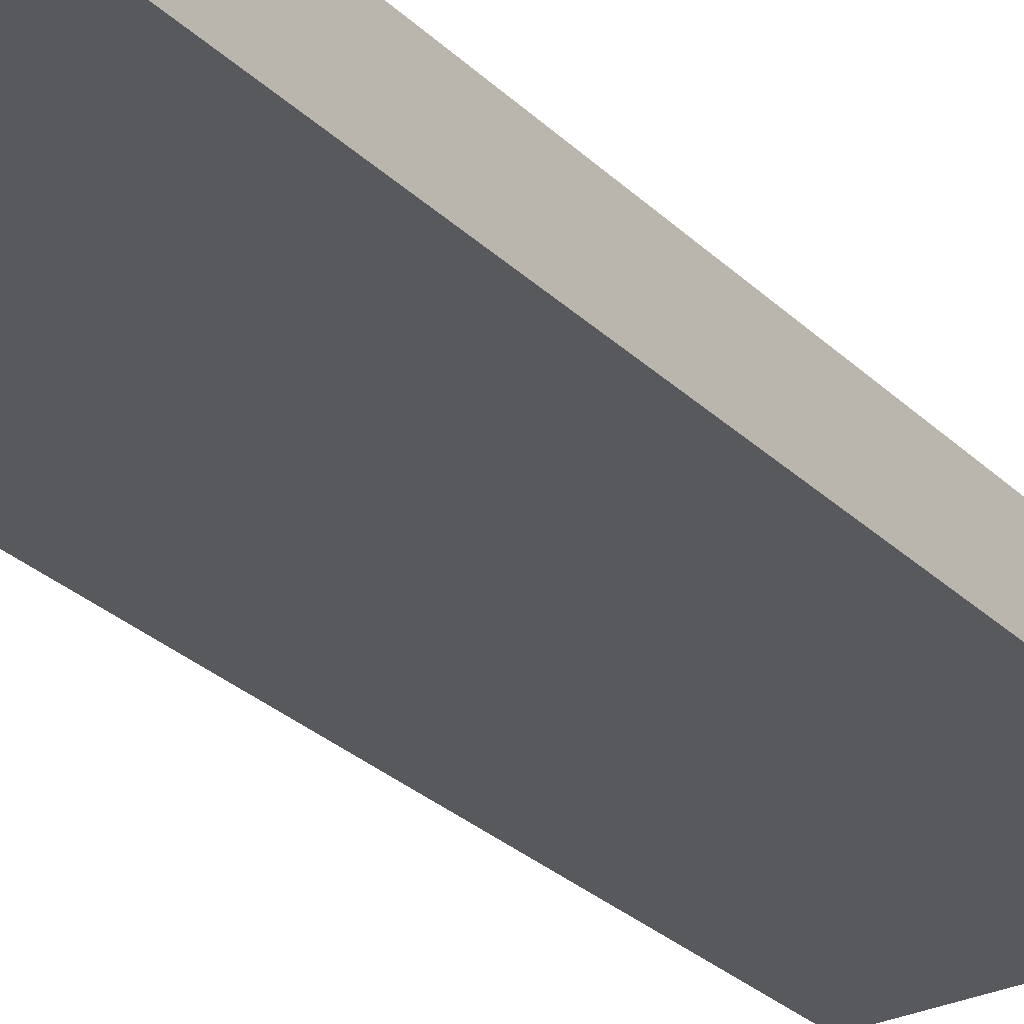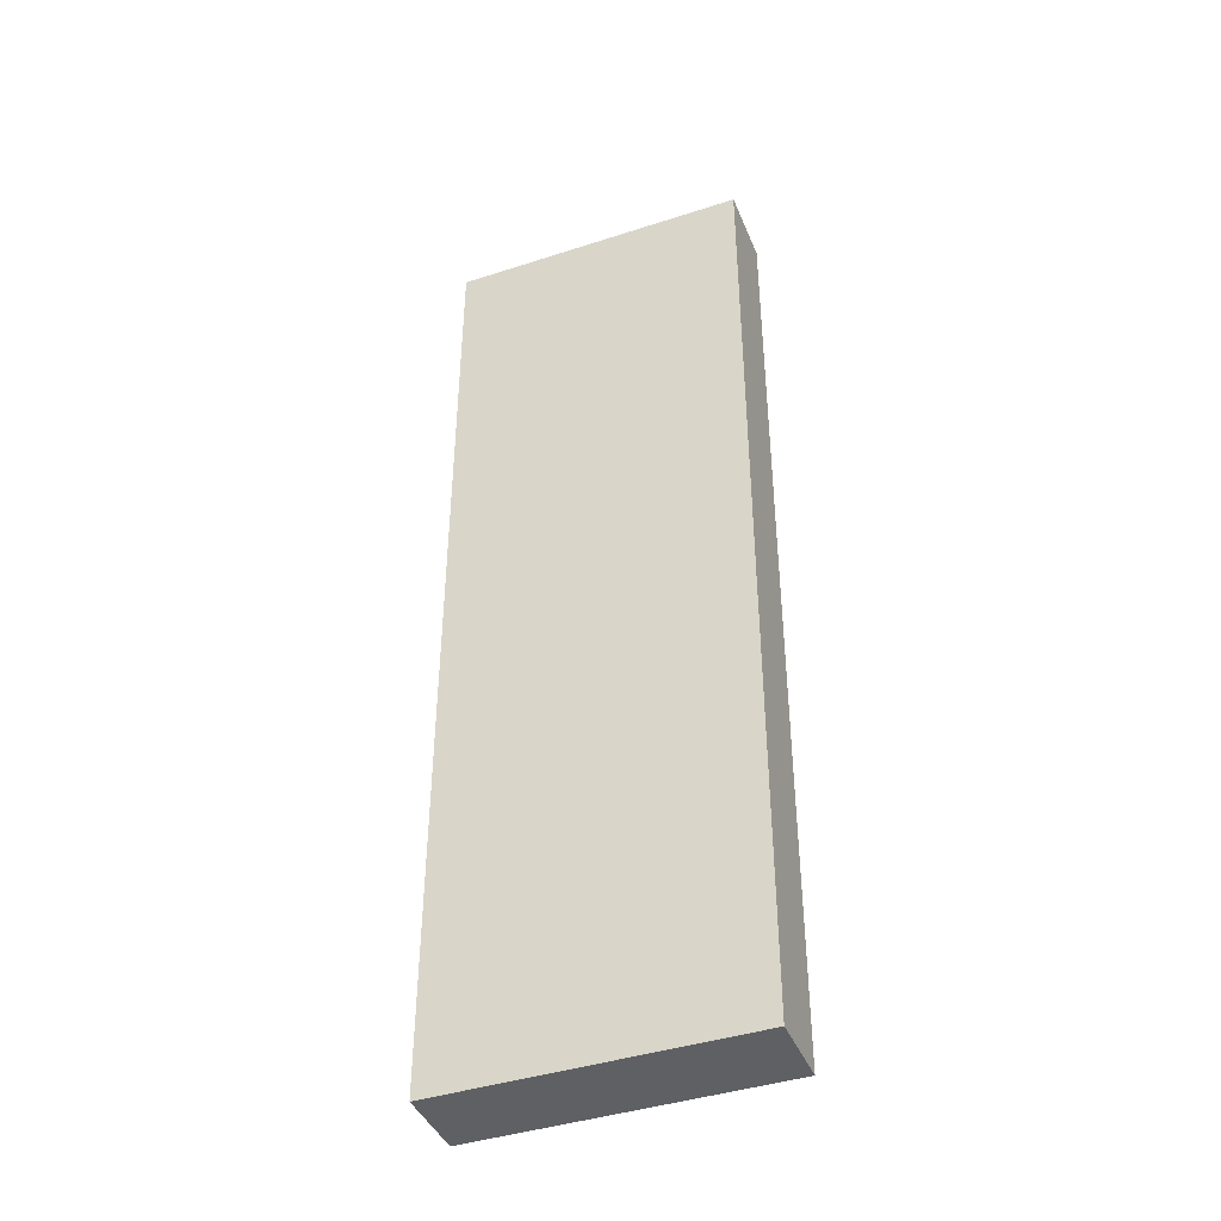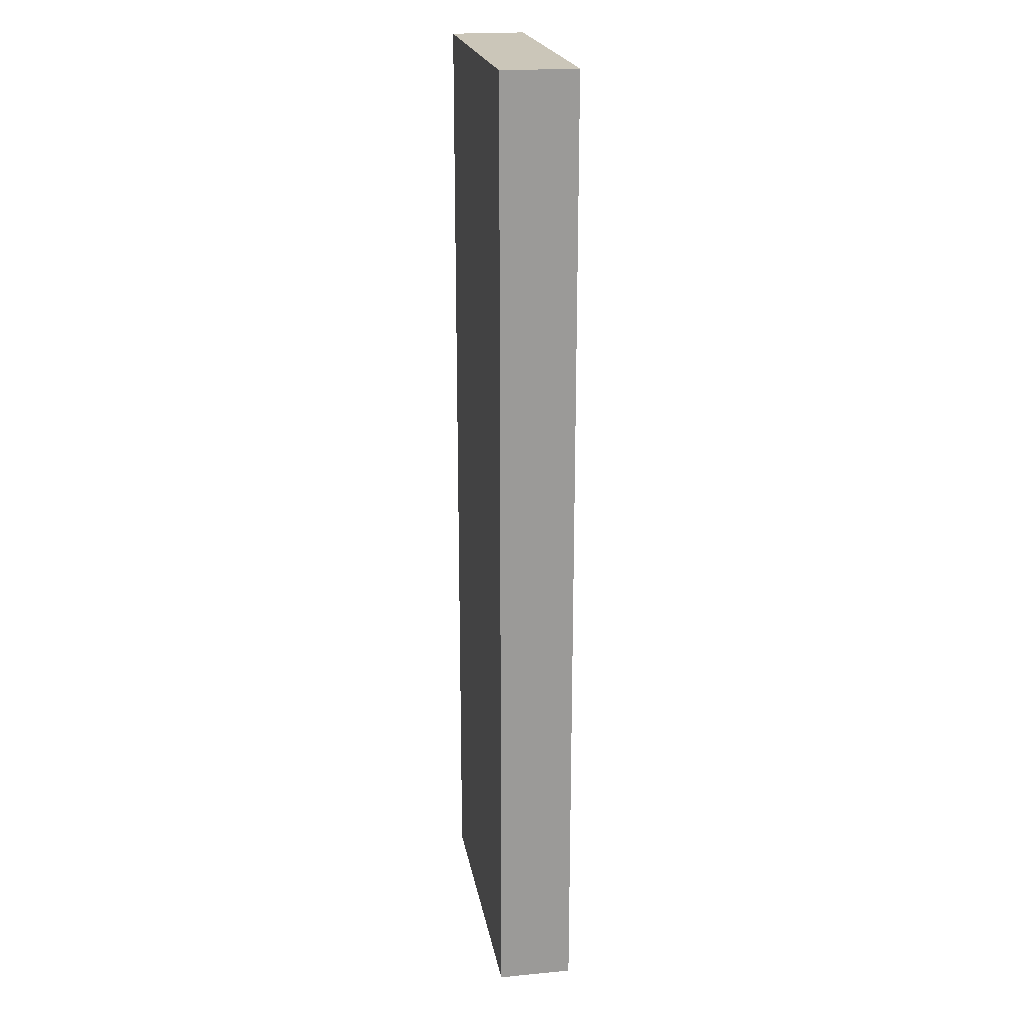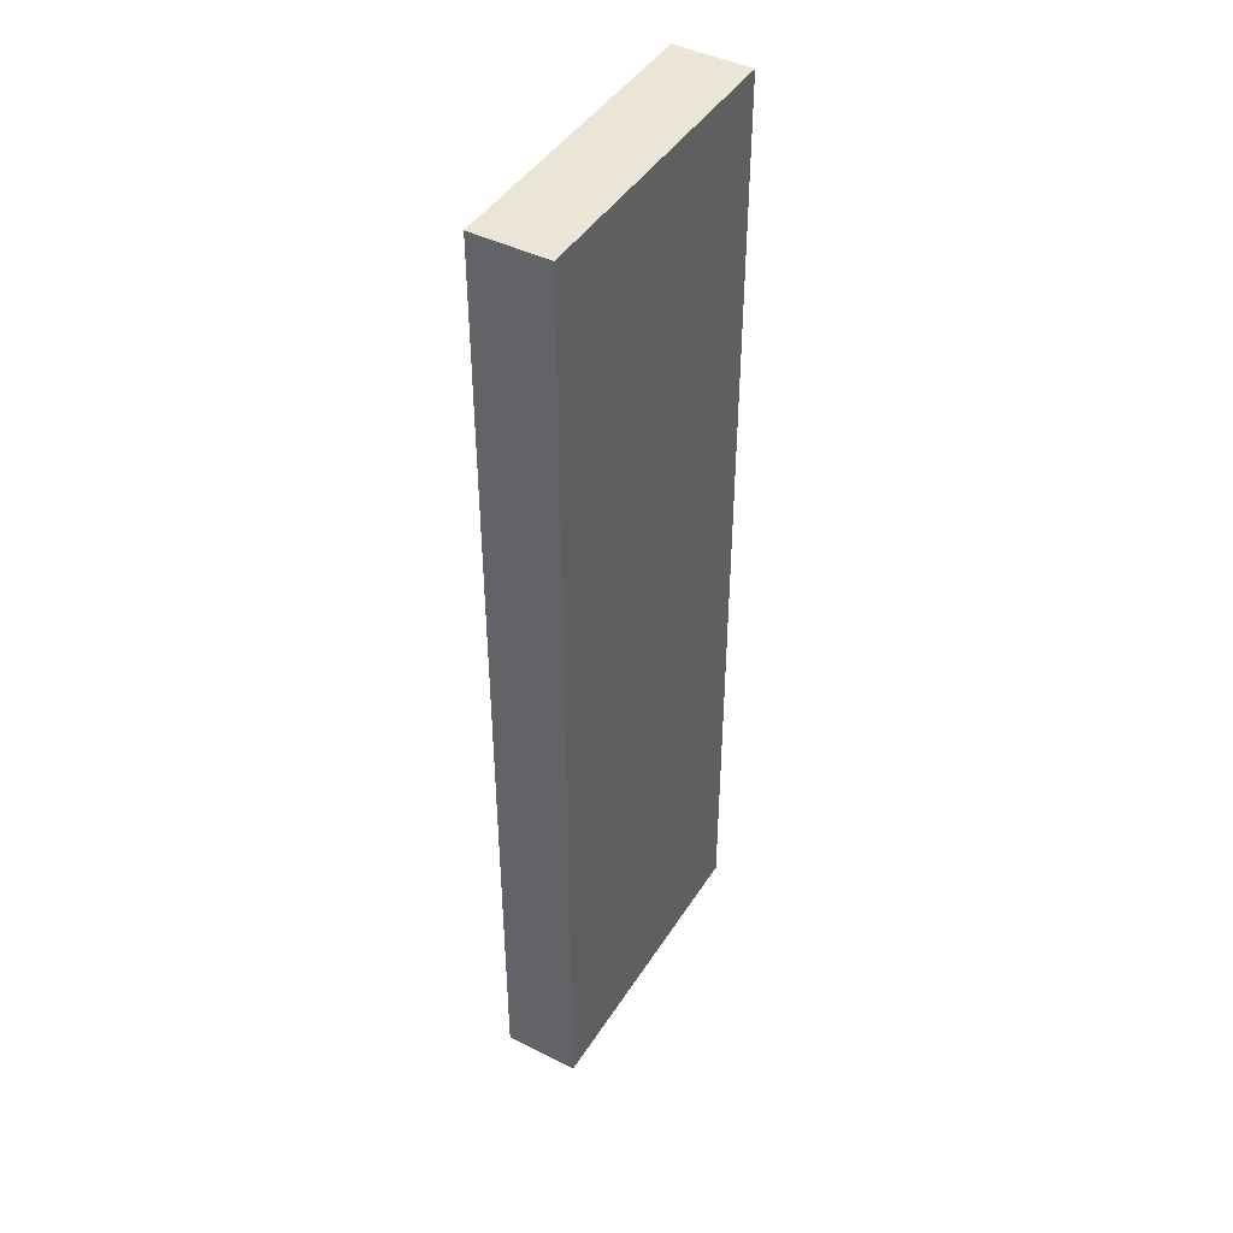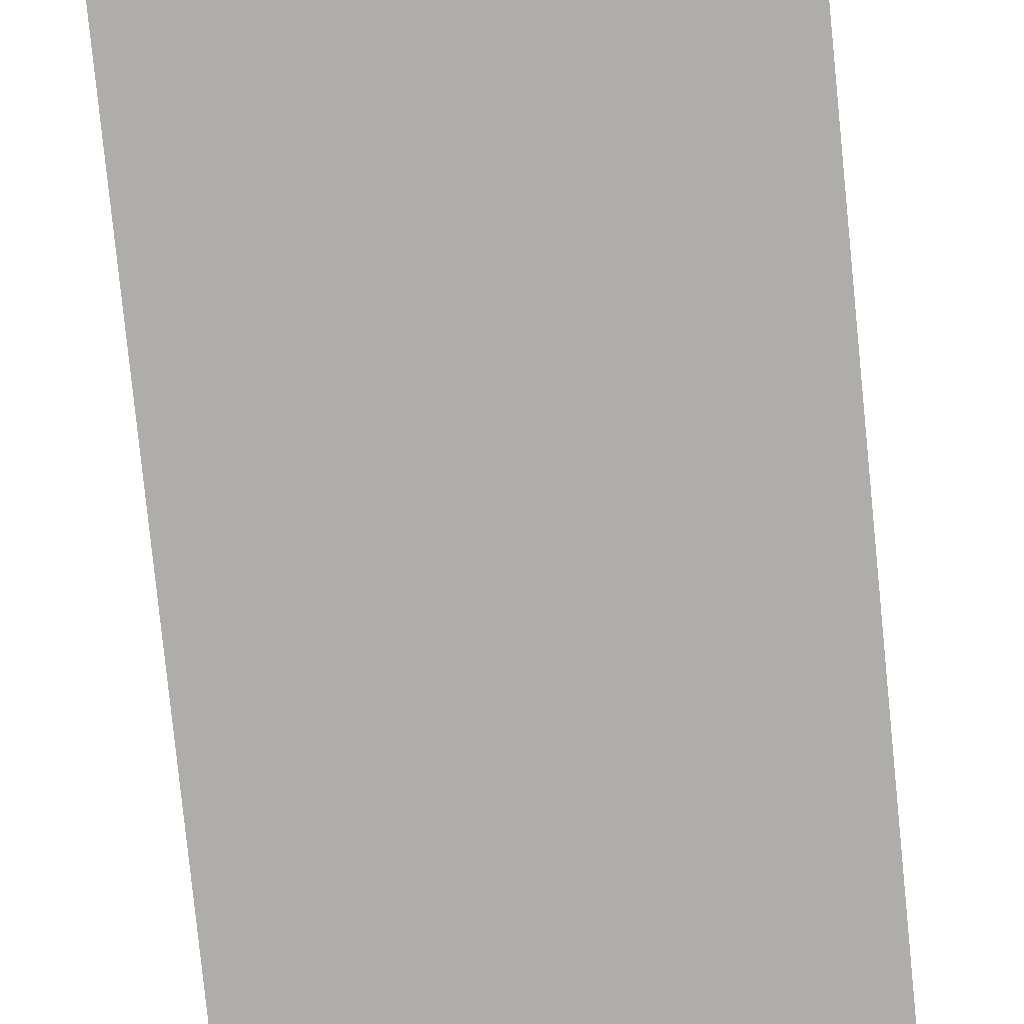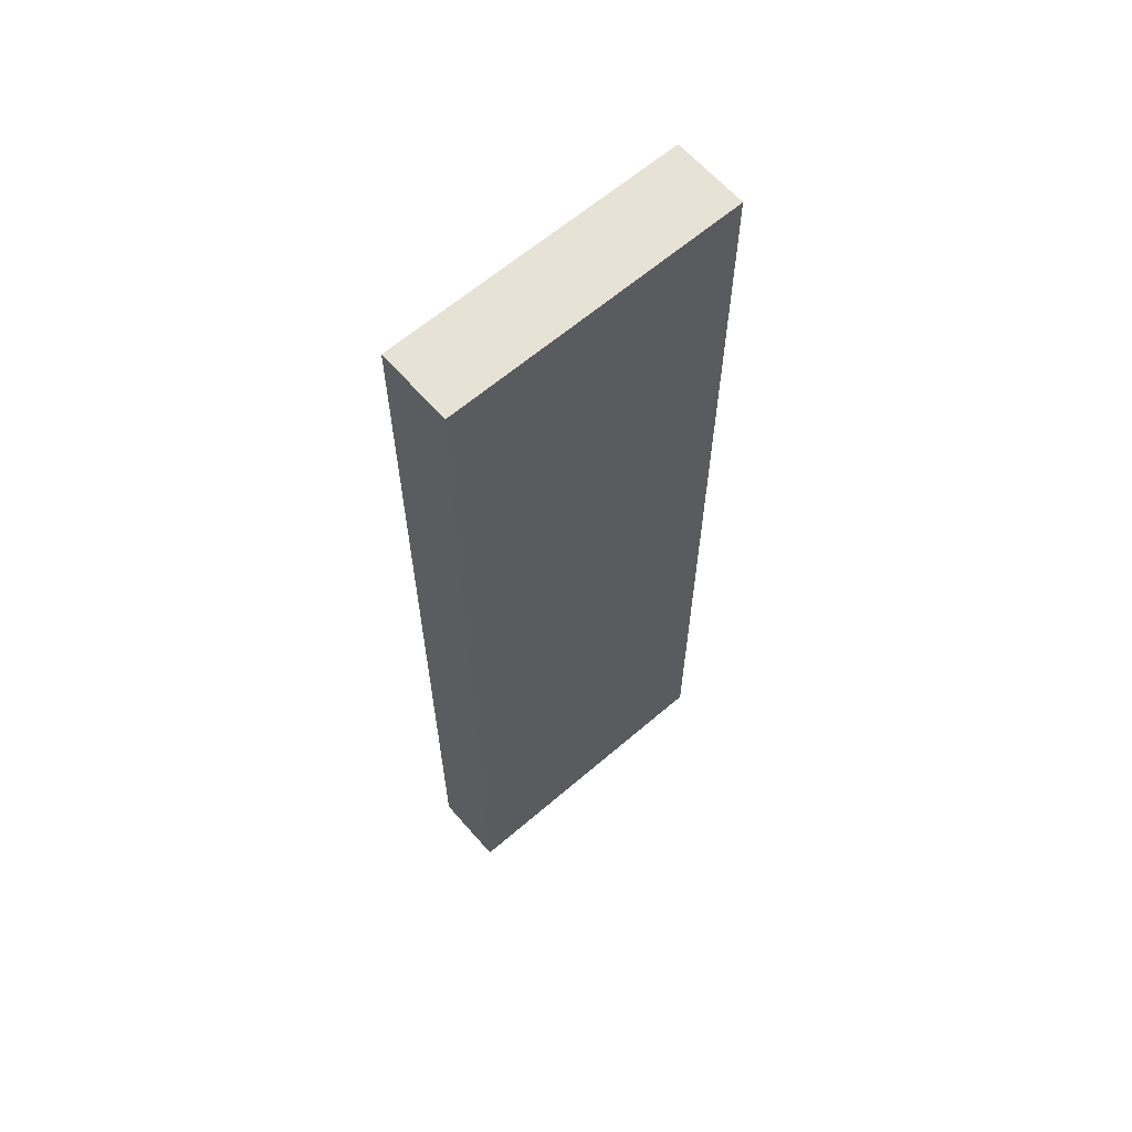
<metadata>
{"format":"obj","ext":"obj","renderer":"f3d","projection":"perspective","resolution":1024,"background":"white","views":[{"elev":-29.0,"azim":-144.1,"up":"+Y"},{"elev":-42.1,"azim":-158.7,"up":"+Z"},{"elev":20.9,"azim":-99.7,"up":"+Z"},{"elev":44.1,"azim":120.3,"up":"+Z"},{"elev":-77.4,"azim":5.7,"up":"+Y"},{"elev":63.1,"azim":139.0,"up":"+Z"}]}
</metadata>
<code>
o
v 0 2 0
v 0 2 -1.2
v 0 2 -1.4
v 0 2 -3.2
v 0 2 -3.4
v 0 2 -4.2
v 0 2 -4.4
v 0 2 -6.6
v 0 2 -6.8
v 0 2 -7.8
v 0 2.2 -0.2
v 0 2.2 -0.4
v 0 2.2 -1.2
v 0 2.2 -1.4
v 0 2.2 -2.6
v 0 2.2 -2.8
v 0 2.2 -3.2
v 0 2.2 -3.4
v 0 2.2 -4
v 0 2.2 -4.2
v 0 2.2 -4.4
v 0 2.2 -5.6
v 0 2.2 -5.8
v 0 2.2 -6.6
v 0 2.2 -6.8
v 0 2.2 -7.6
v 0 2.2 -7.8
v 0 2.4 0
v 0 2.4 -0.2
v 0 2.4 -0.4
v 0 2.4 -2.6
v 0 2.4 -2.8
v 0 2.4 -4
v 0 2.4 -4.2
v 0 2.4 -5.6
v 0 2.4 -5.8
v 0 2.4 -7.6
v 0 2.4 -7.8
v 0 2.6 0
v 0 2.6 -7.8
v 2.4 2 0
v 2.4 2 -1.8
v 2.4 2 -2
v 2.4 2 -4.4
v 2.4 2 -4.6
v 2.4 2 -6.6
v 2.4 2 -6.8
v 2.4 2 -7.8
v 2.4 2.2 -0.4
v 2.4 2.2 -0.6
v 2.4 2.2 -1.8
v 2.4 2.2 -2
v 2.4 2.2 -3
v 2.4 2.2 -3.2
v 2.4 2.2 -4.4
v 2.4 2.2 -4.6
v 2.4 2.2 -5.6
v 2.4 2.2 -5.8
v 2.4 2.2 -6.6
v 2.4 2.2 -6.8
v 2.4 2.2 -7.4
v 2.4 2.2 -7.6
v 2.4 2.4 0
v 2.4 2.4 -0.4
v 2.4 2.4 -0.6
v 2.4 2.4 -3
v 2.4 2.4 -3.2
v 2.4 2.4 -5.6
v 2.4 2.4 -5.8
v 2.4 2.4 -7.4
v 2.4 2.4 -7.6
v 2.4 2.4 -7.8
v 2.4 2.6 0
v 2.4 2.6 -7.8
v 0 2 0
v 0 2.4 0
v 0 2.6 0
v 2.4 2 0
v 2.4 2.4 0
v 2.4 2.6 0
v 0 2 -7.8
v 0 2.2 -7.8
v 0 2.4 -7.8
v 0 2.6 -7.8
v 0.2 2.2 -7.8
v 0.2 2.4 -7.8
v 2.4 2 -7.8
v 2.4 2.4 -7.8
v 2.4 2.6 -7.8
v 0 2 0
v 2.4 2 0
v 0 2 -1.2
v 0.2 2 -1.2
v 0 2 -1.4
v 0.2 2 -1.4
v 2.2 2 -1.8
v 2.4 2 -1.8
v 2.2 2 -2
v 2.4 2 -2
v 0 2 -3.2
v 0.2 2 -3.2
v 0 2 -3.4
v 0.2 2 -3.4
v 0 2 -4.2
v 0.2 2 -4.2
v 0 2 -4.4
v 0.2 2 -4.4
v 2.2 2 -4.4
v 2.4 2 -4.4
v 2.2 2 -4.6
v 2.4 2 -4.6
v 0 2 -6.6
v 0.2 2 -6.6
v 2.2 2 -6.6
v 2.4 2 -6.6
v 0 2 -6.8
v 0.2 2 -6.8
v 2.2 2 -6.8
v 2.4 2 -6.8
v 0 2 -7.8
v 2.4 2 -7.8
v 0 2.6 0
v 2.4 2.6 0
v 1.8 2.6 -0.6
v 2 2.6 -0.6
v 0.6 2.6 -0.8
v 0.8 2.6 -0.8
v 1.8 2.6 -0.8
v 2 2.6 -0.8
v 0.6 2.6 -1
v 0.8 2.6 -1
v 1.2 2.6 -1.2
v 1.4 2.6 -1.2
v 1.2 2.6 -1.4
v 1.4 2.6 -1.4
v 0.4 2.6 -2.6
v 0.6 2.6 -2.6
v 0.4 2.6 -2.8
v 0.6 2.6 -2.8
v 1.8 2.6 -2.8
v 2 2.6 -2.8
v 1.8 2.6 -3
v 2 2.6 -3
v 0.8 2.6 -4.2
v 1.2 2.6 -4.2
v 0.8 2.6 -4.6
v 1.2 2.6 -4.6
v 1.8 2.6 -4.6
v 2 2.6 -4.6
v 1.8 2.6 -4.8
v 2 2.6 -4.8
v 0.4 2.6 -6.4
v 0.6 2.6 -6.4
v 1.2 2.6 -6.4
v 1.4 2.6 -6.4
v 0.4 2.6 -6.6
v 0.6 2.6 -6.6
v 1.2 2.6 -6.6
v 1.4 2.6 -6.6
v 1.8 2.6 -7.2
v 2 2.6 -7.2
v 1.8 2.6 -7.4
v 2 2.6 -7.4
v 0 2.6 -7.8
v 2.4 2.6 -7.8
f 11 2 1
f 12 2 11
f 13 3 2
f 13 2 12
f 14 4 3
f 14 3 13
f 15 4 14
f 16 4 15
f 17 5 4
f 17 4 16
f 18 6 5
f 18 5 17
f 19 6 18
f 20 7 6
f 20 6 19
f 21 8 7
f 21 7 20
f 22 8 21
f 23 8 22
f 24 9 8
f 24 8 23
f 25 10 9
f 25 9 24
f 26 10 25
f 27 10 26
f 28 11 1
f 29 12 11
f 29 11 28
f 30 13 12
f 30 12 29
f 30 14 13
f 30 15 14
f 31 16 15
f 31 15 30
f 32 17 16
f 32 16 31
f 32 19 18
f 32 18 17
f 33 20 19
f 33 19 32
f 34 22 21
f 34 20 33
f 34 21 20
f 35 23 22
f 35 22 34
f 36 24 23
f 36 23 35
f 36 25 24
f 36 26 25
f 37 27 26
f 37 26 36
f 38 27 37
f 39 35 34
f 39 29 28
f 39 38 37
f 39 37 36
f 39 36 35
f 39 30 29
f 39 34 33
f 39 32 31
f 39 33 32
f 39 31 30
f 40 38 39
f 41 42 49
f 49 42 50
f 42 43 51
f 50 42 51
f 43 44 52
f 51 43 52
f 52 44 53
f 53 44 54
f 44 45 55
f 54 44 55
f 45 46 56
f 55 45 56
f 56 46 57
f 57 46 58
f 46 47 59
f 58 46 59
f 47 48 60
f 59 47 60
f 60 48 61
f 61 48 62
f 41 49 63
f 49 50 64
f 63 49 64
f 50 51 65
f 64 50 65
f 51 52 65
f 52 53 65
f 53 54 66
f 65 53 66
f 54 55 67
f 66 54 67
f 55 56 67
f 56 57 67
f 57 58 68
f 67 57 68
f 58 59 69
f 68 58 69
f 60 61 69
f 59 60 69
f 61 62 70
f 69 61 70
f 62 48 71
f 70 62 71
f 71 48 72
f 67 68 73
f 63 64 73
f 71 72 73
f 70 71 73
f 68 69 73
f 69 70 73
f 66 67 73
f 65 66 73
f 64 65 73
f 73 72 74
f 78 76 75
f 79 77 76
f 79 76 78
f 80 77 79
f 81 82 85
f 82 83 85
f 83 84 86
f 85 83 86
f 81 85 87
f 85 86 87
f 86 84 88
f 87 86 88
f 88 84 89
f 92 91 90
f 93 91 92
f 94 93 92
f 95 91 93
f 95 93 94
f 96 95 94
f 96 91 95
f 97 91 96
f 98 96 94
f 98 97 96
f 99 97 98
f 100 98 94
f 100 99 98
f 101 99 100
f 102 101 100
f 103 99 101
f 103 101 102
f 104 103 102
f 105 99 103
f 105 103 104
f 106 105 104
f 107 99 105
f 107 105 106
f 108 99 107
f 109 99 108
f 110 107 106
f 110 108 107
f 110 109 108
f 111 109 110
f 112 110 106
f 112 111 110
f 113 111 112
f 114 111 113
f 115 111 114
f 116 113 112
f 117 114 113
f 117 113 116
f 118 115 114
f 118 114 117
f 119 115 118
f 120 117 116
f 120 118 117
f 120 119 118
f 121 119 120
f 122 123 124
f 124 123 125
f 122 124 126
f 126 124 127
f 124 125 128
f 127 124 128
f 125 123 129
f 128 125 129
f 126 127 130
f 122 126 130
f 127 128 131
f 130 127 131
f 128 129 131
f 130 131 132
f 131 129 132
f 132 129 133
f 130 132 134
f 132 133 134
f 133 129 135
f 134 133 135
f 122 130 136
f 130 134 136
f 134 135 136
f 136 135 137
f 122 136 138
f 136 137 138
f 137 135 139
f 138 137 139
f 135 129 140
f 139 135 140
f 129 123 141
f 140 129 141
f 138 139 142
f 139 140 142
f 140 141 142
f 141 123 143
f 142 141 143
f 138 142 144
f 142 143 144
f 144 143 145
f 138 144 146
f 144 145 146
f 145 143 147
f 146 145 147
f 147 143 148
f 143 123 149
f 148 143 149
f 147 148 150
f 146 147 150
f 148 149 150
f 149 123 151
f 150 149 151
f 146 150 152
f 122 138 152
f 150 151 152
f 138 146 152
f 152 151 153
f 153 151 154
f 154 151 155
f 122 152 156
f 152 153 156
f 153 154 157
f 156 153 157
f 154 155 158
f 157 154 158
f 155 151 159
f 158 155 159
f 157 158 160
f 159 151 160
f 158 159 160
f 156 157 160
f 151 123 161
f 160 151 161
f 156 160 162
f 160 161 162
f 161 123 163
f 162 161 163
f 156 162 164
f 122 156 164
f 162 163 164
f 163 123 165
f 164 163 165

</code>
